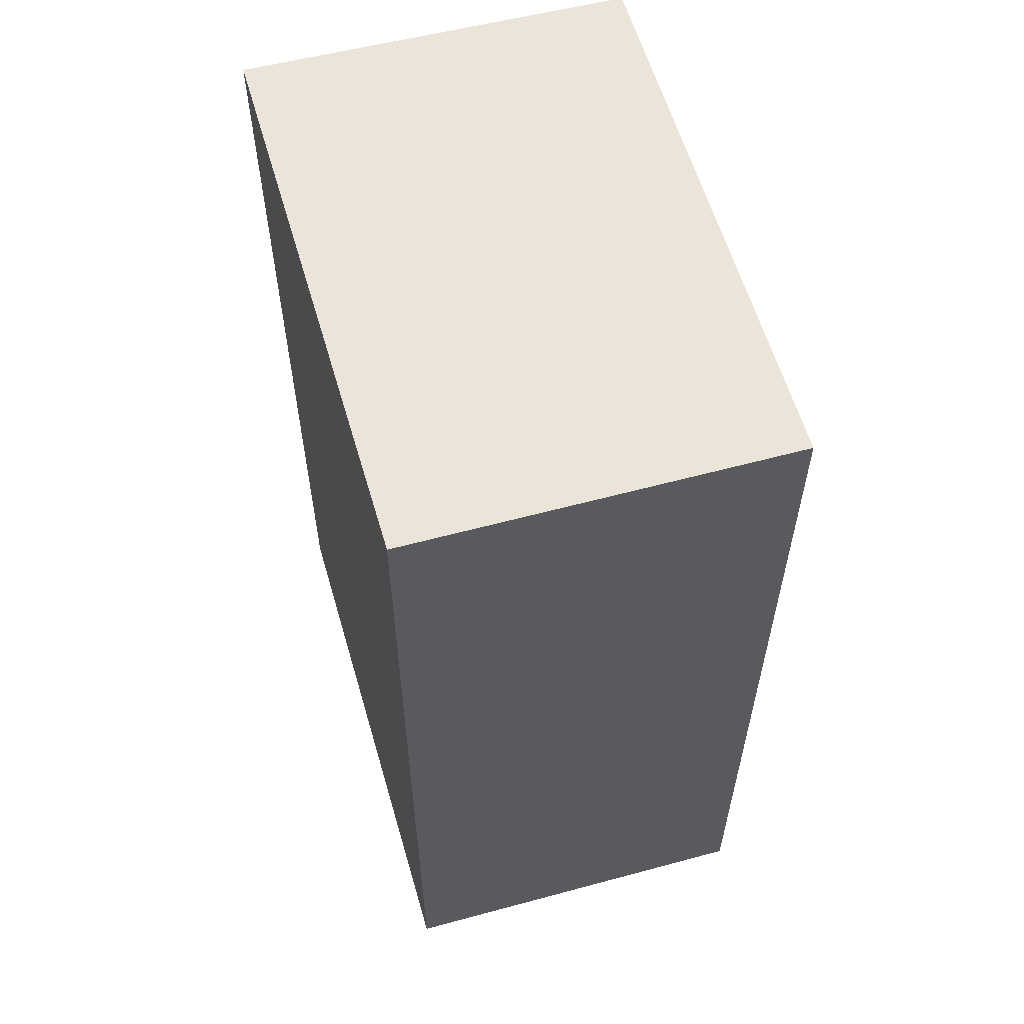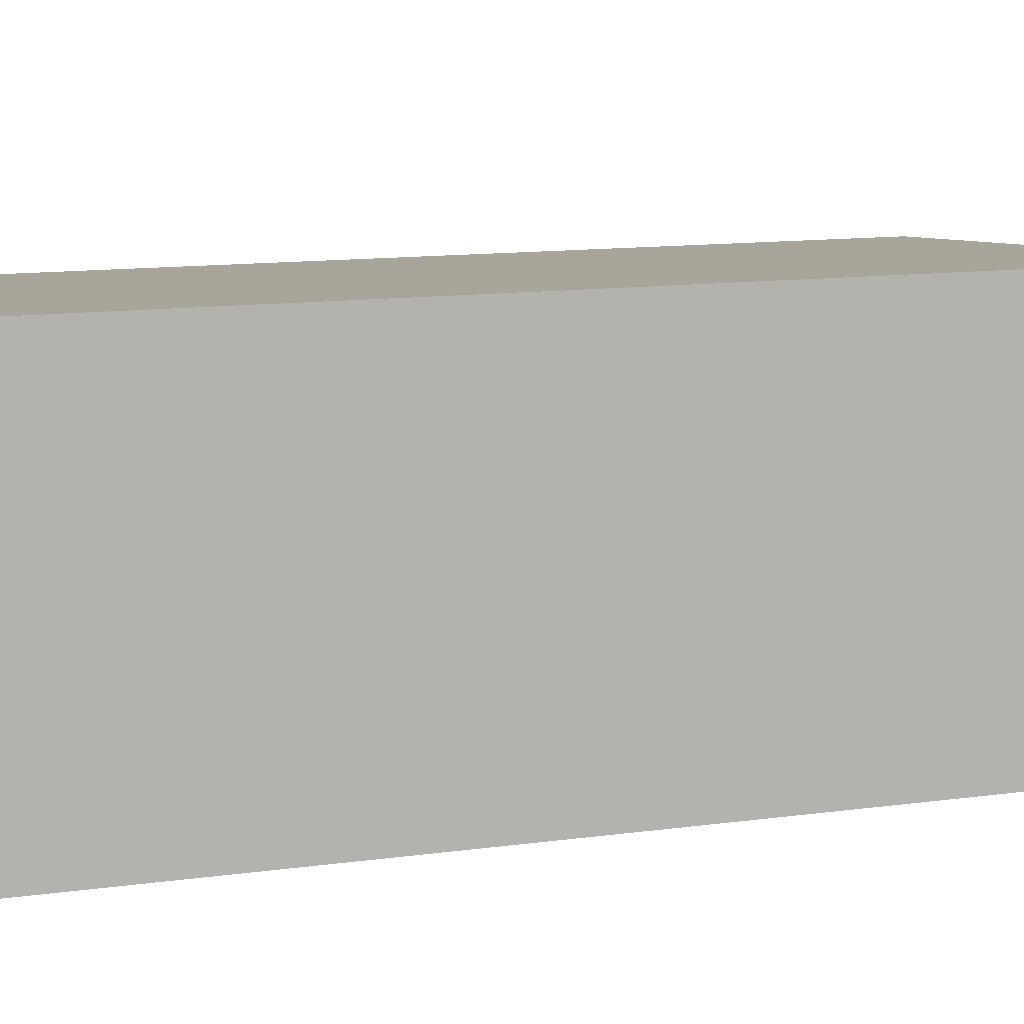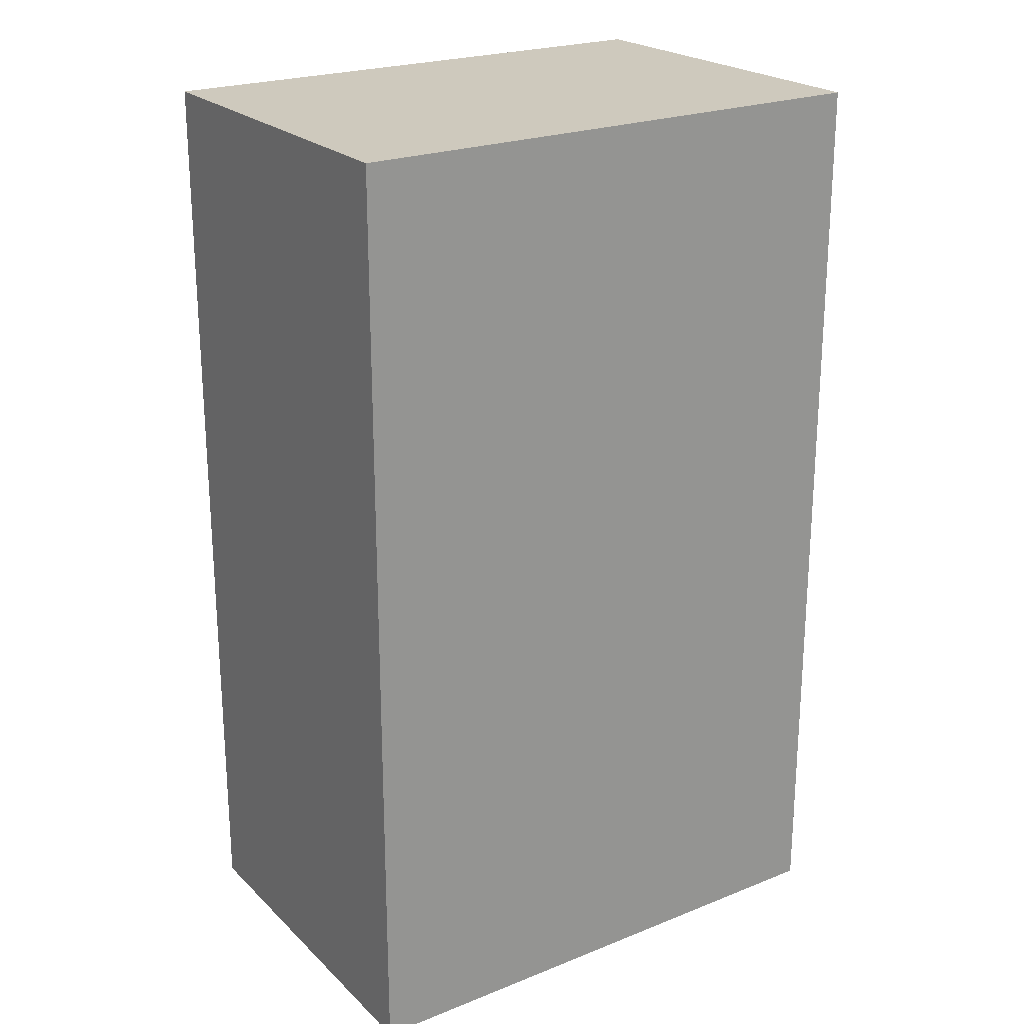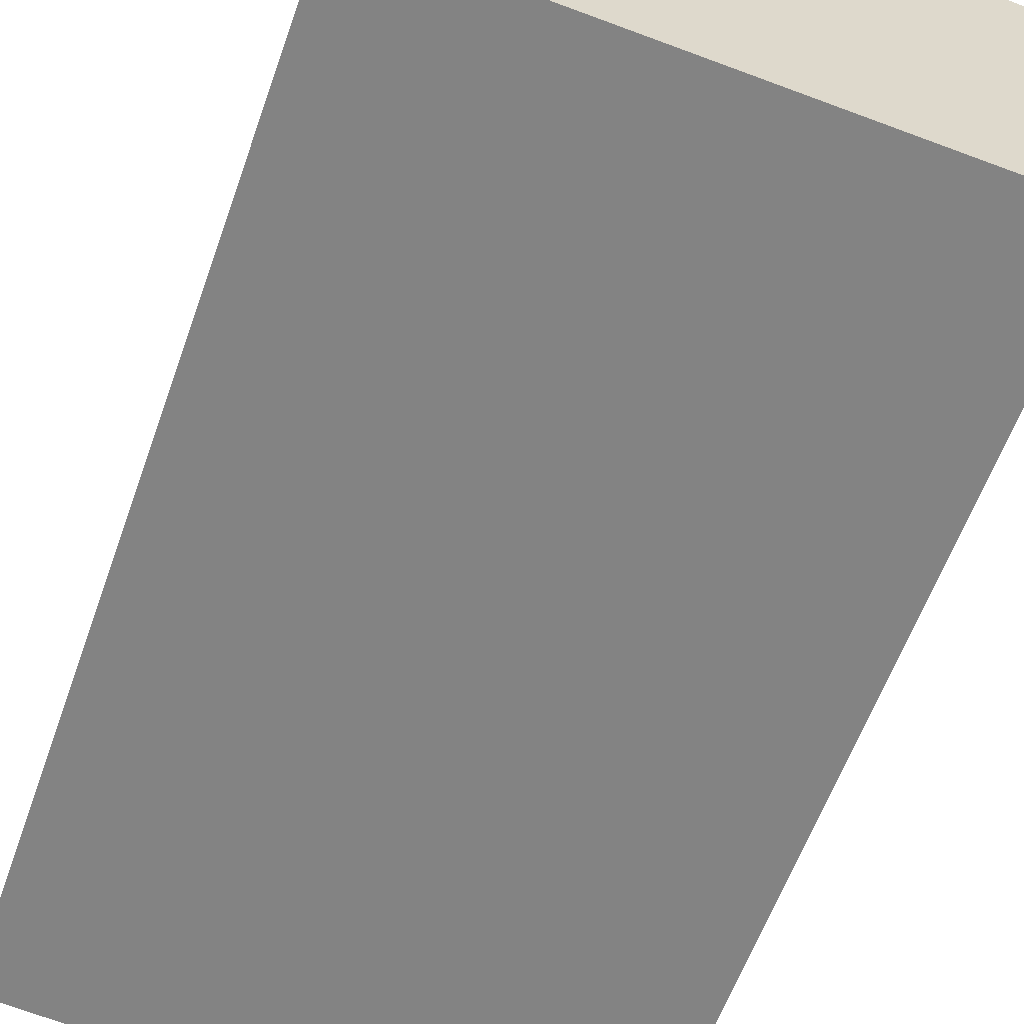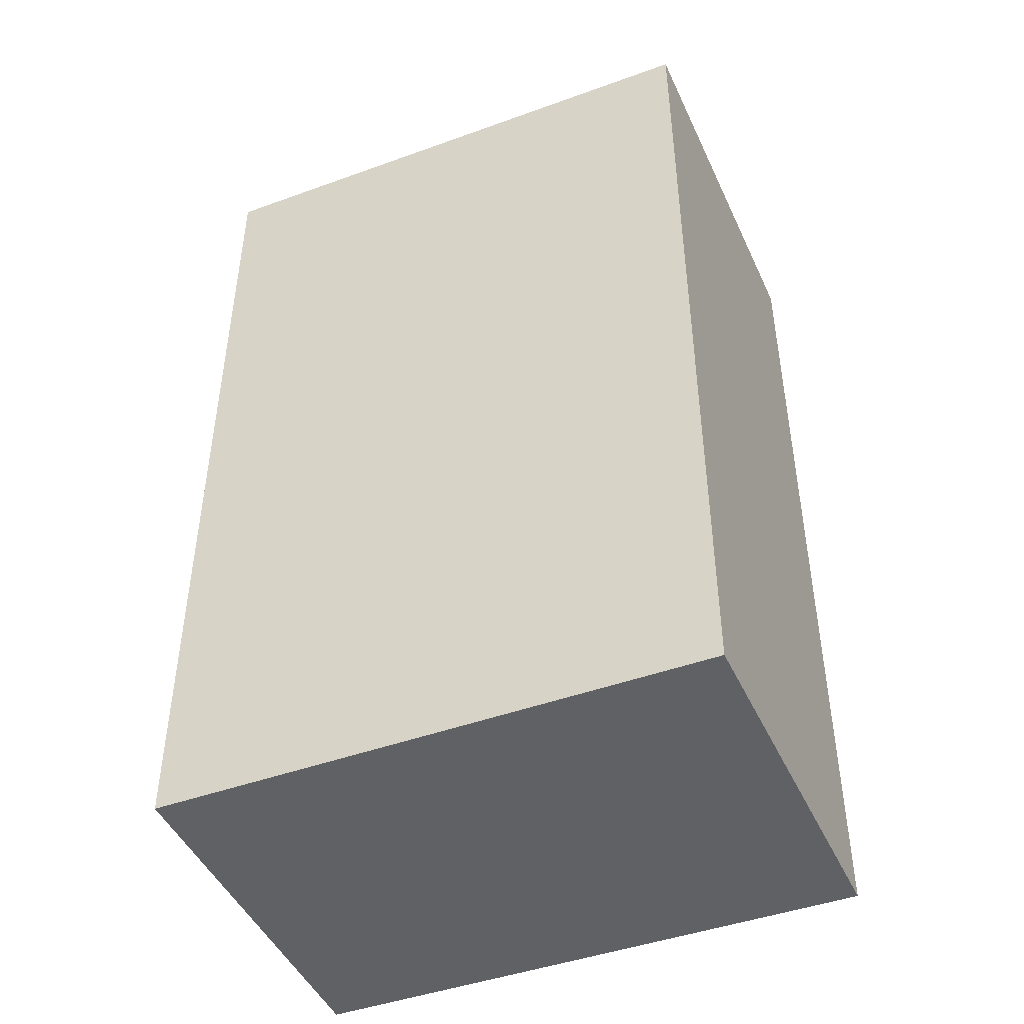
<metadata>
{"format":"obj","ext":"obj","renderer":"f3d","projection":"perspective","resolution":1024,"background":"white","views":[{"elev":59.0,"azim":79.0,"up":"+Y"},{"elev":12.7,"azim":-107.5,"up":"+Z"},{"elev":22.7,"azim":-29.2,"up":"+Y"},{"elev":-60.0,"azim":-19.5,"up":"+Z"},{"elev":-45.8,"azim":-152.6,"up":"+Y"}]}
</metadata>
<code>
v  0 5.033 3.082e-16
v  3.144 5.033 1.789
v  2.982 5.033 -0.25
v  0.128 5.033 2.065
v  3.144 -1.095e-16 1.789
v  2.982 1.531e-17 -0.25
v  0 0 0
v  0.128 -1.264e-16 2.065
g defaultobject
f 1 2 3
f 2 1 4
f 5 3 2
f 3 5 6
f 6 1 3
f 1 6 7
f 7 4 1
f 4 7 8
f 8 2 4
f 2 8 5
f 5 7 6
f 7 5 8

</code>
